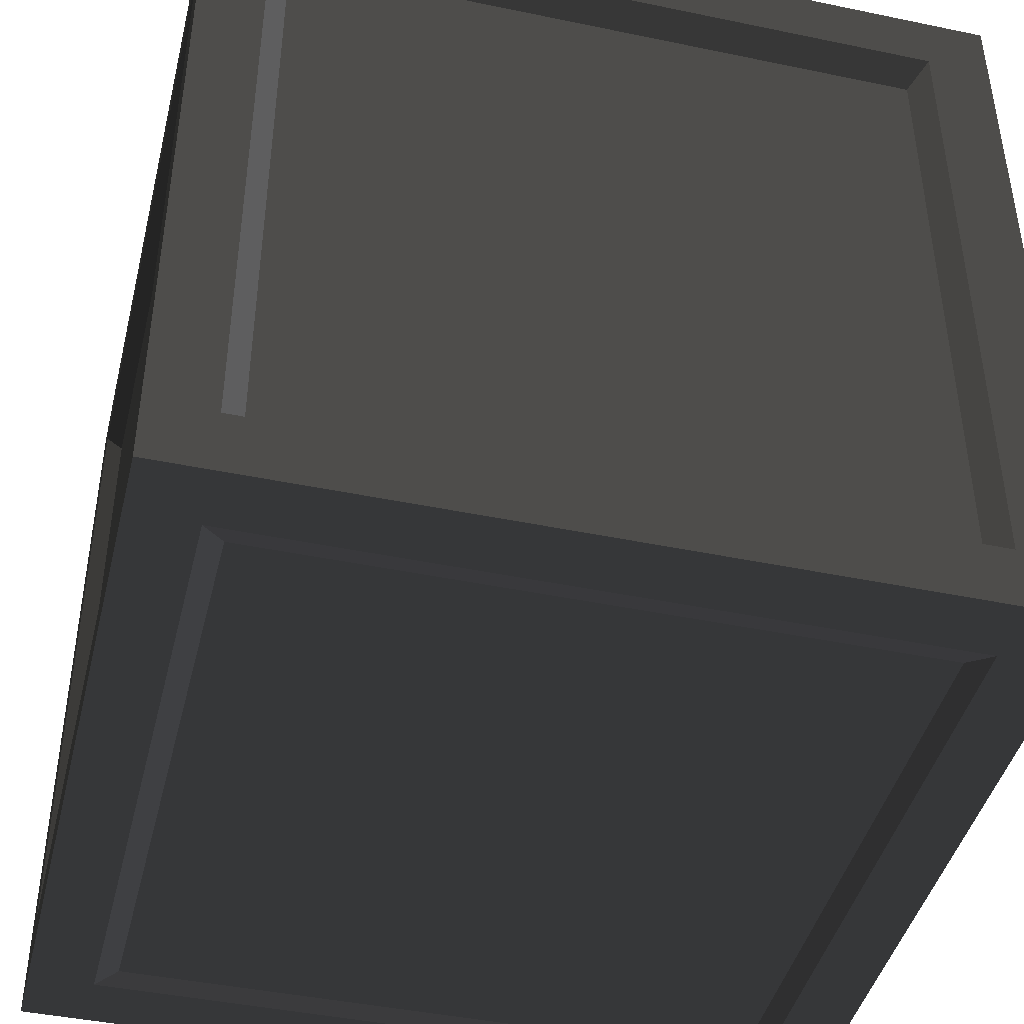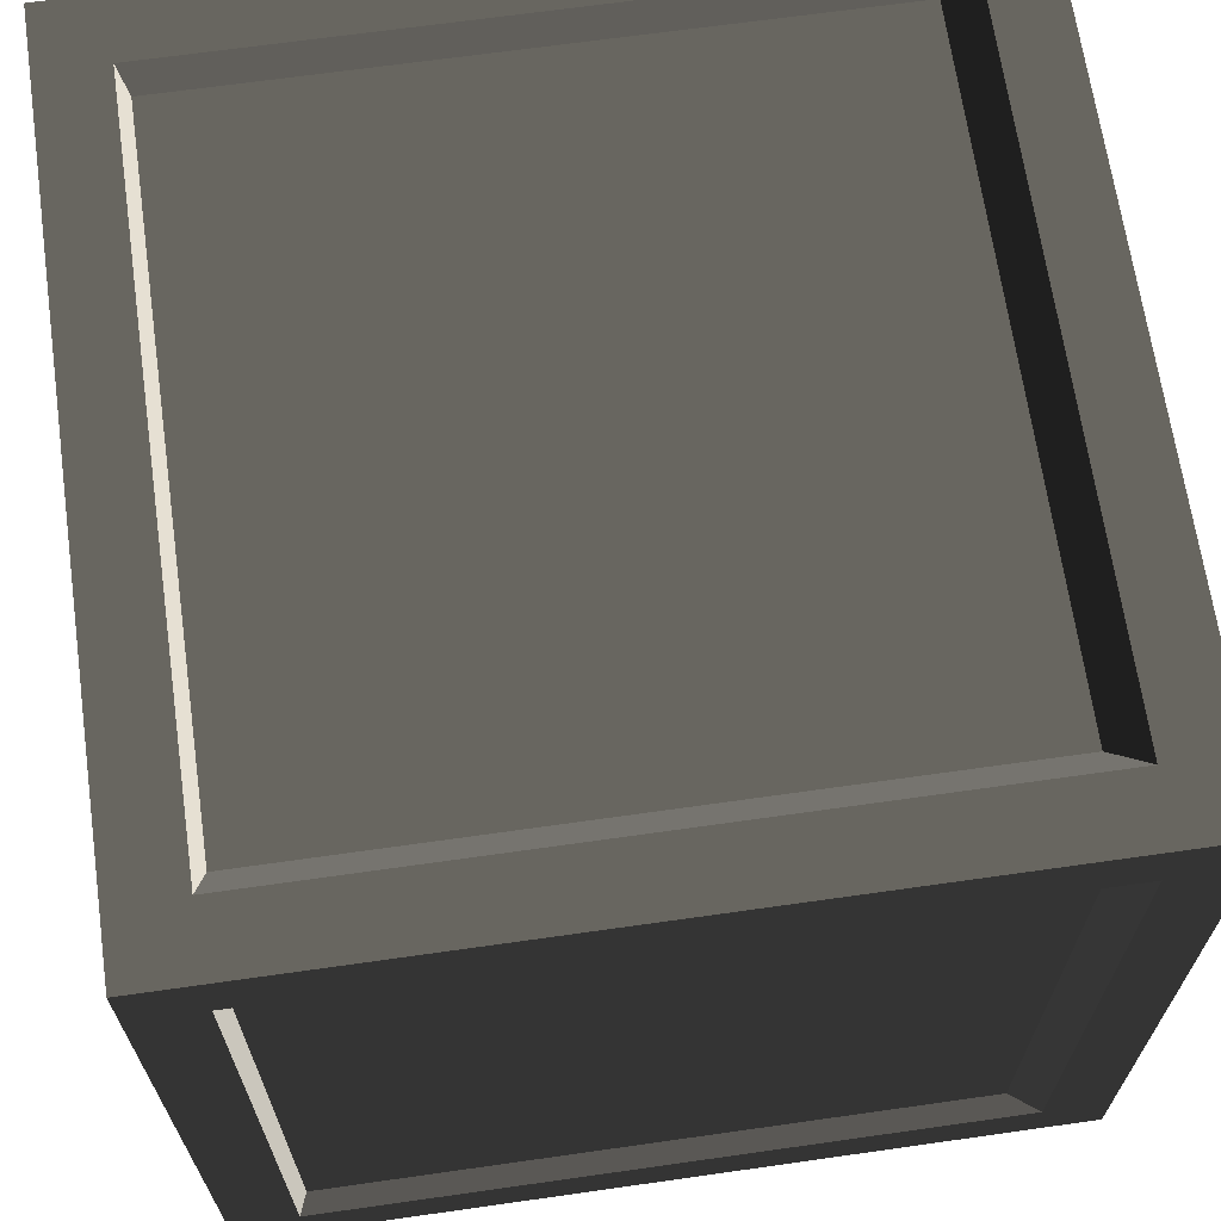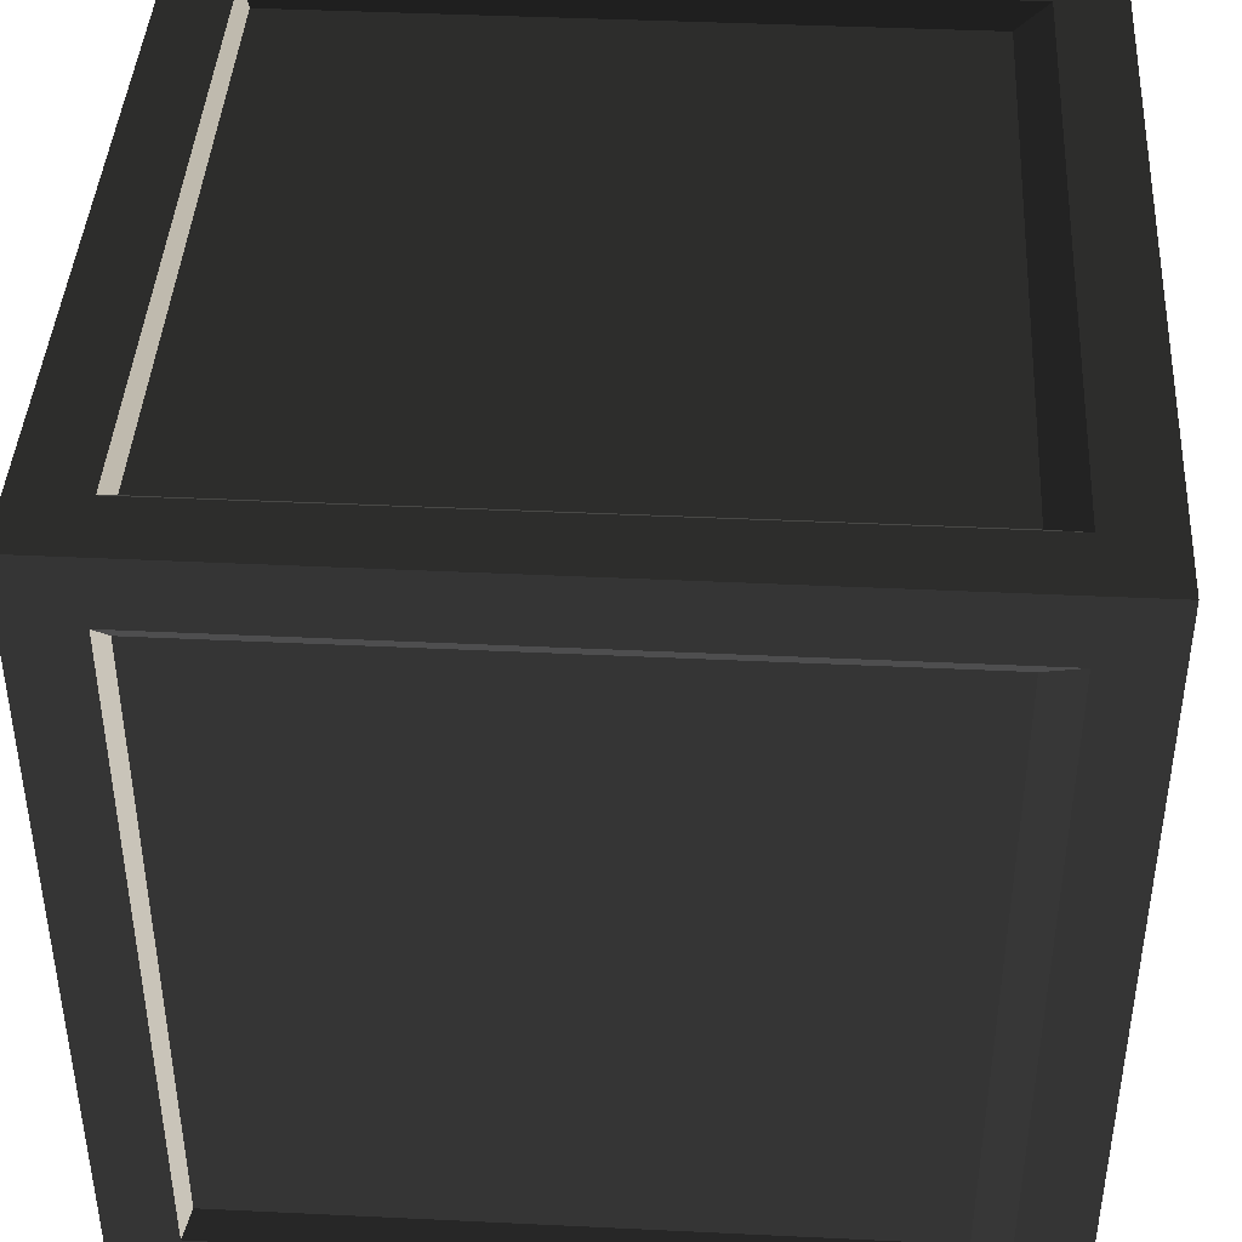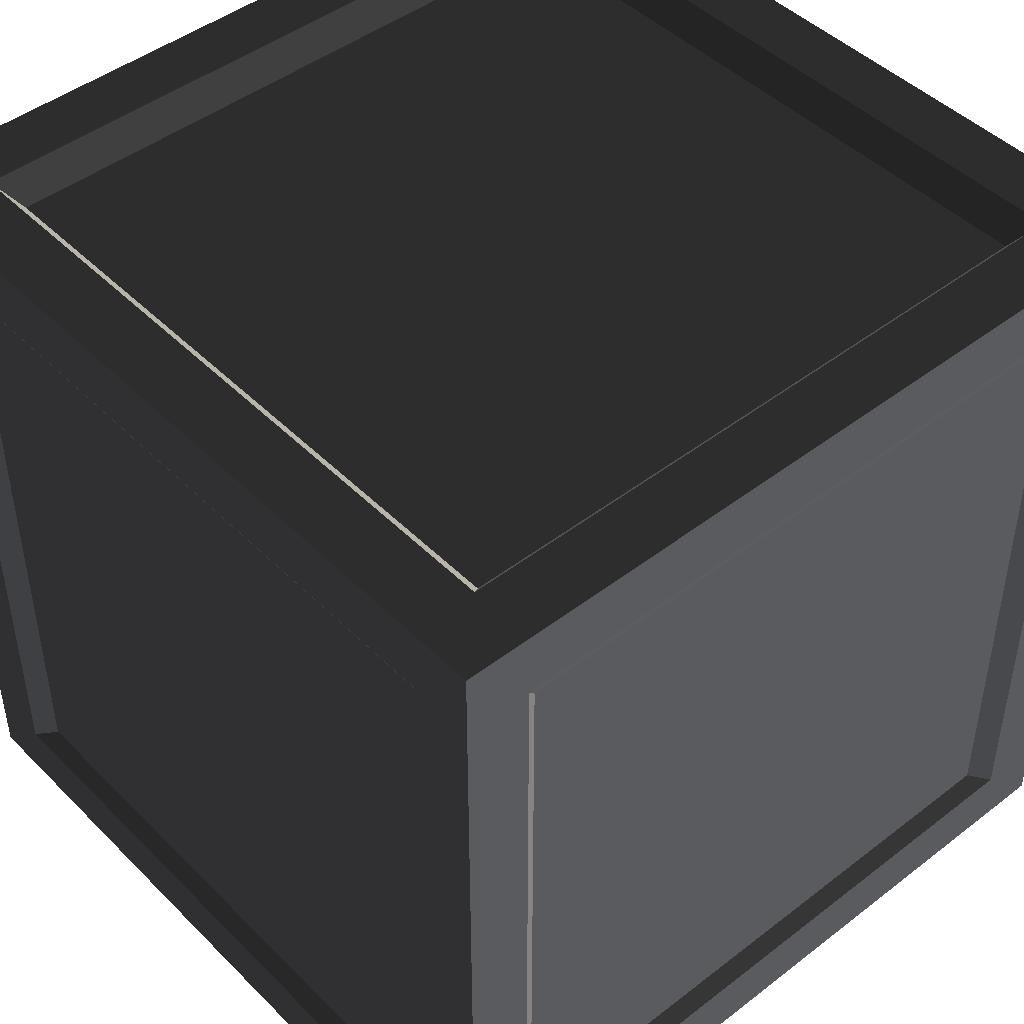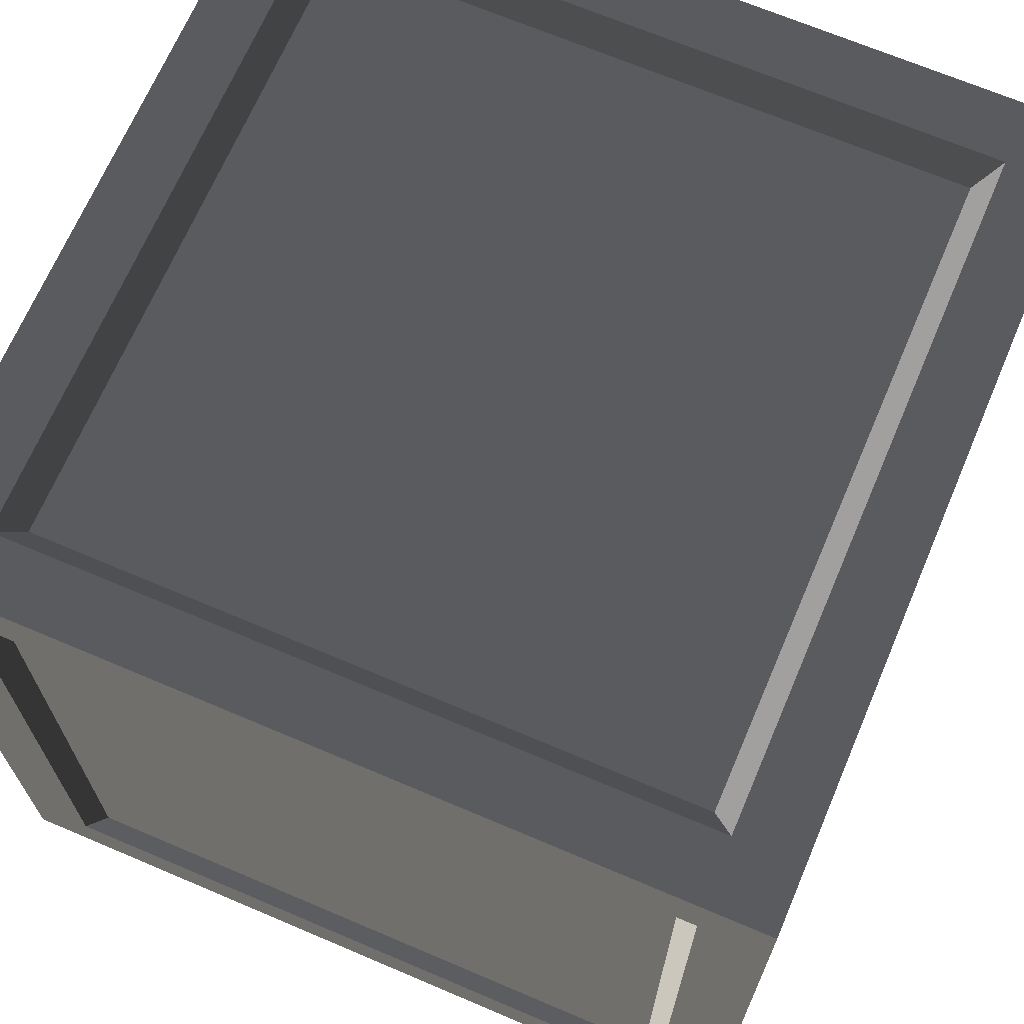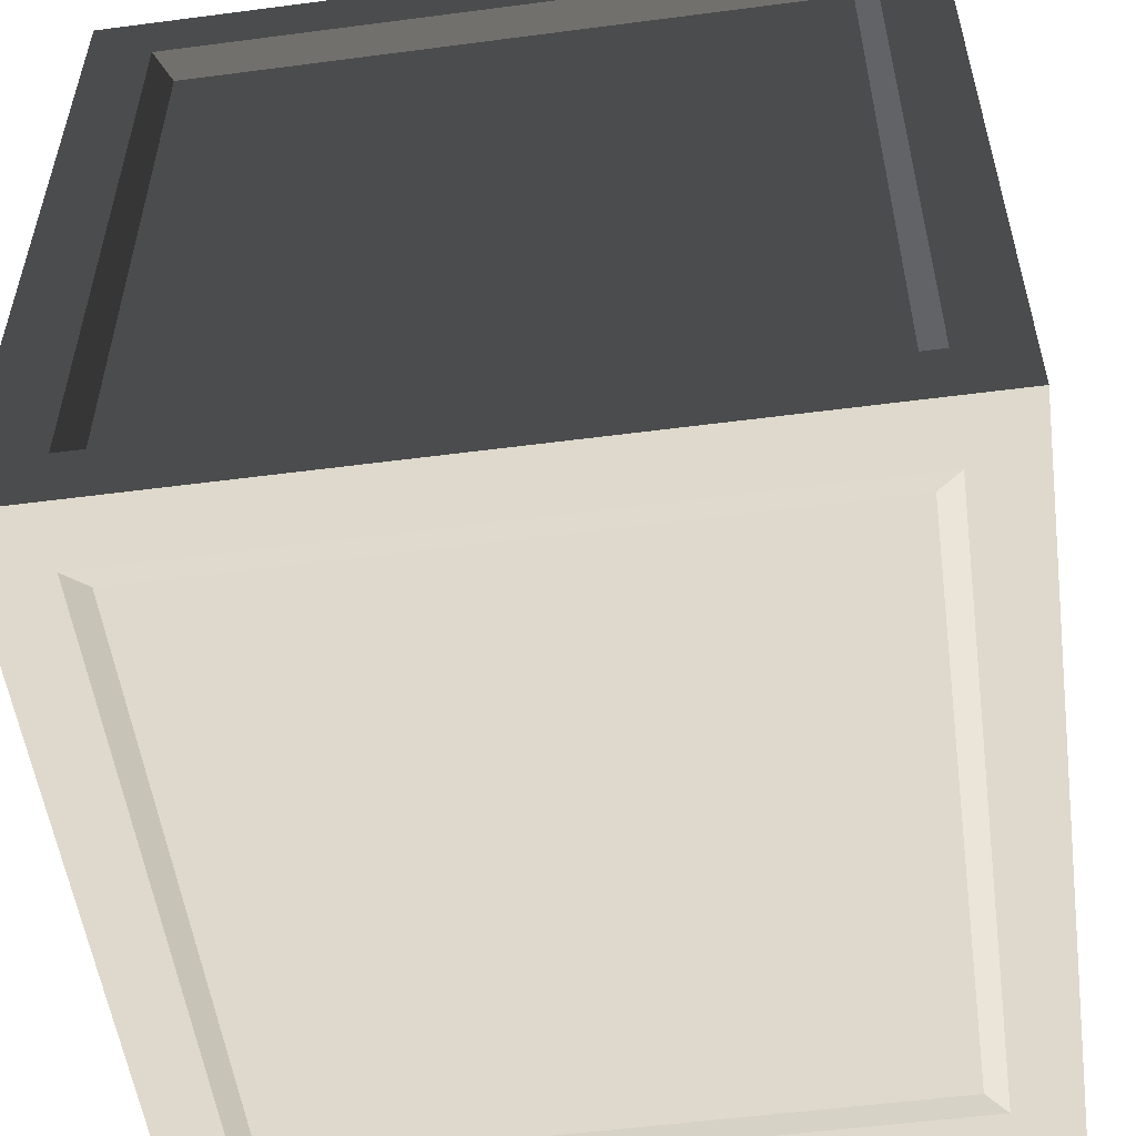
<metadata>
{"format":"obj","ext":"obj","renderer":"f3d","projection":"perspective","resolution":1024,"background":"white","views":[{"elev":-43.5,"azim":166.2,"up":"+Z"},{"elev":67.1,"azim":-98.1,"up":"+Y"},{"elev":42.1,"azim":-86.7,"up":"+Y"},{"elev":45.9,"azim":-41.5,"up":"+Z"},{"elev":68.3,"azim":-156.9,"up":"+Z"},{"elev":-54.0,"azim":7.9,"up":"+Z"}]}
</metadata>
<code>
v 0.3151 0.3151 0.005382
v -0.3151 0.3151 0.005382
v -0.3151 -0.3151 0.005382
v 0.3151 -0.3151 0.005382
v -0.3151 0.3151 0.7721
v 0.3151 0.3151 0.7721
v 0.3151 -0.3151 0.7721
v -0.3151 -0.3151 0.7721
v 0.3151 -0.3833 0.7038
v 0.3151 -0.3833 0.07361
v -0.3151 -0.3833 0.07361
v -0.3151 -0.3833 0.7038
v 0.3833 0.3151 0.7038
v 0.3833 0.3151 0.07361
v 0.3833 -0.3151 0.07361
v 0.3833 -0.3151 0.7038
v -0.3151 0.3833 0.7038
v -0.3151 0.3833 0.07361
v 0.3151 0.3833 0.07361
v 0.3151 0.3833 0.7038
v -0.3833 -0.3151 0.7038
v -0.3833 -0.3151 0.07361
v -0.3833 0.3151 0.07361
v -0.3833 0.3151 0.7038
v 0.336 0.4 -5.326e-08
v -0.336 0.4 -5.326e-08
v -0.336 0.336 -4.474e-08
v 0.336 0.336 -4.474e-08
v -0.336 -0.4 5.326e-08
v 0.336 -0.4 5.326e-08
v 0.336 -0.336 4.474e-08
v -0.336 -0.336 4.474e-08
v -0.336 0.4 0.8
v 0.336 0.4 0.8
v 0.336 0.336 0.8
v -0.336 0.336 0.8
v 0.336 -0.4 0.8
v -0.336 -0.4 0.8
v -0.336 -0.336 0.8
v 0.336 -0.336 0.8
v 0.4 0.4 0.736
v 0.4 0.4 0.064
v 0.4 0.336 0.064
v 0.4 0.336 0.736
v 0.4 -0.4 0.064
v 0.4 -0.4 0.736
v 0.4 -0.336 0.736
v 0.4 -0.336 0.064
v -0.4 -0.4 0.736
v -0.4 -0.4 0.064
v -0.4 -0.336 0.064
v -0.4 -0.336 0.736
v -0.4 0.4 0.064
v -0.4 0.4 0.736
v -0.4 0.336 0.736
v -0.4 0.336 0.064
v 0.4 0.336 -4.474e-08
v 0.336 0.336 -4.474e-08
v 0.336 -0.336 4.474e-08
v 0.4 -0.336 4.474e-08
v 0.4 0.4 -5.326e-08
v 0.336 0.4 -5.326e-08
v 0.336 -0.4 5.326e-08
v 0.4 -0.4 5.326e-08
v -0.4 -0.336 4.474e-08
v -0.336 -0.336 4.474e-08
v -0.336 0.336 -4.474e-08
v -0.4 0.336 -4.474e-08
v -0.336 0.4 -5.326e-08
v -0.4 0.4 -5.326e-08
v -0.4 -0.4 5.326e-08
v -0.336 -0.4 5.326e-08
v -0.4 0.336 0.8
v -0.336 0.336 0.8
v -0.336 -0.336 0.8
v -0.4 -0.336 0.8
v -0.4 0.4 0.8
v -0.336 0.4 0.8
v -0.336 -0.4 0.8
v -0.4 -0.4 0.8
v 0.4 -0.336 0.8
v 0.336 -0.336 0.8
v 0.336 0.336 0.8
v 0.4 0.336 0.8
v 0.336 0.4 0.8
v 0.4 0.4 0.8
v 0.4 -0.4 0.8
v 0.336 -0.4 0.8
v 0.4 -0.4 0.736
v 0.4 -0.4 0.064
v 0.336 -0.4 0.064
v 0.336 -0.4 0.736
v 0.4 -0.4 0.8
v 0.336 -0.4 0.8
v 0.336 -0.4 5.326e-08
v 0.4 -0.4 5.326e-08
v -0.4 -0.4 0.064
v -0.4 -0.4 0.736
v -0.336 -0.4 0.736
v -0.336 -0.4 0.064
v -0.4 -0.4 5.326e-08
v -0.336 -0.4 5.326e-08
v -0.336 -0.4 0.8
v -0.4 -0.4 0.8
v -0.4 0.4 0.736
v -0.4 0.4 0.064
v -0.336 0.4 0.064
v -0.336 0.4 0.736
v -0.4 0.4 0.8
v -0.336 0.4 0.8
v -0.336 0.4 -5.326e-08
v -0.4 0.4 -5.326e-08
v 0.4 0.4 0.064
v 0.4 0.4 0.736
v 0.336 0.4 0.736
v 0.336 0.4 0.064
v 0.4 0.4 -5.326e-08
v 0.336 0.4 -5.326e-08
v 0.336 0.4 0.8
v 0.4 0.4 0.8
v 0.336 -0.4 0.8
v 0.336 -0.4 0.736
v -0.336 -0.4 0.736
v -0.336 -0.4 0.8
v -0.336 -0.4 5.326e-08
v -0.336 -0.4 0.064
v 0.336 -0.4 0.064
v 0.336 -0.4 5.326e-08
v 0.4 0.336 0.8
v 0.4 0.336 0.736
v 0.4 -0.336 0.736
v 0.4 -0.336 0.8
v 0.4 0.4 0.8
v 0.4 0.4 0.736
v 0.4 -0.4 0.736
v 0.4 -0.4 0.8
v 0.4 -0.336 4.474e-08
v 0.4 -0.336 0.064
v 0.4 0.336 0.064
v 0.4 0.336 -4.474e-08
v 0.4 0.4 0.064
v 0.4 0.4 -5.326e-08
v 0.4 -0.4 5.326e-08
v 0.4 -0.4 0.064
v -0.336 0.4 0.8
v -0.336 0.4 0.736
v 0.336 0.4 0.736
v 0.336 0.4 0.8
v 0.336 0.4 -5.326e-08
v 0.336 0.4 0.064
v -0.336 0.4 0.064
v -0.336 0.4 -5.326e-08
v -0.4 -0.336 0.8
v -0.4 -0.336 0.736
v -0.4 0.336 0.736
v -0.4 0.336 0.8
v -0.4 -0.4 0.8
v -0.4 -0.4 0.736
v -0.4 0.4 0.736
v -0.4 0.4 0.8
v -0.4 0.336 -4.474e-08
v -0.4 0.336 0.064
v -0.4 -0.336 0.064
v -0.4 -0.336 4.474e-08
v -0.4 -0.4 0.064
v -0.4 -0.4 5.326e-08
v -0.4 0.4 -5.326e-08
v -0.4 0.4 0.064
v -0.336 0.336 -4.474e-08
v -0.3151 0.3151 0.005382
v 0.3151 0.3151 0.005382
v 0.336 0.336 -4.474e-08
v 0.336 0.336 -4.474e-08
v 0.3151 0.3151 0.005382
v 0.3151 -0.3151 0.005382
v 0.336 -0.336 4.474e-08
v 0.336 -0.336 4.474e-08
v 0.3151 -0.3151 0.005382
v -0.3151 -0.3151 0.005382
v -0.336 -0.336 4.474e-08
v -0.336 -0.336 4.474e-08
v -0.3151 -0.3151 0.005382
v -0.3151 0.3151 0.005382
v -0.336 0.336 -4.474e-08
v 0.336 0.336 0.8
v 0.3151 0.3151 0.7721
v -0.3151 0.3151 0.7721
v -0.336 0.336 0.8
v -0.336 0.336 0.8
v -0.3151 0.3151 0.7721
v -0.3151 -0.3151 0.7721
v -0.336 -0.336 0.8
v -0.336 -0.336 0.8
v -0.3151 -0.3151 0.7721
v 0.3151 -0.3151 0.7721
v 0.336 -0.336 0.8
v 0.336 -0.336 0.8
v 0.3151 -0.3151 0.7721
v 0.3151 0.3151 0.7721
v 0.336 0.336 0.8
v 0.336 -0.4 0.064
v 0.3151 -0.3833 0.07361
v 0.3151 -0.3833 0.7038
v 0.336 -0.4 0.736
v 0.336 -0.4 0.736
v 0.3151 -0.3833 0.7038
v -0.3151 -0.3833 0.7038
v -0.336 -0.4 0.736
v -0.336 -0.4 0.736
v -0.3151 -0.3833 0.7038
v -0.3151 -0.3833 0.07361
v -0.336 -0.4 0.064
v -0.336 -0.4 0.064
v -0.3151 -0.3833 0.07361
v 0.3151 -0.3833 0.07361
v 0.336 -0.4 0.064
v 0.4 0.336 0.064
v 0.3833 0.3151 0.07361
v 0.3833 0.3151 0.7038
v 0.4 0.336 0.736
v 0.4 0.336 0.736
v 0.3833 0.3151 0.7038
v 0.3833 -0.3151 0.7038
v 0.4 -0.336 0.736
v 0.4 -0.336 0.736
v 0.3833 -0.3151 0.7038
v 0.3833 -0.3151 0.07361
v 0.4 -0.336 0.064
v 0.4 -0.336 0.064
v 0.3833 -0.3151 0.07361
v 0.3833 0.3151 0.07361
v 0.4 0.336 0.064
v -0.336 0.4 0.064
v -0.3151 0.3833 0.07361
v -0.3151 0.3833 0.7038
v -0.336 0.4 0.736
v -0.336 0.4 0.736
v -0.3151 0.3833 0.7038
v 0.3151 0.3833 0.7038
v 0.336 0.4 0.736
v 0.336 0.4 0.736
v 0.3151 0.3833 0.7038
v 0.3151 0.3833 0.07361
v 0.336 0.4 0.064
v 0.336 0.4 0.064
v 0.3151 0.3833 0.07361
v -0.3151 0.3833 0.07361
v -0.336 0.4 0.064
v -0.4 -0.336 0.064
v -0.3833 -0.3151 0.07361
v -0.3833 -0.3151 0.7038
v -0.4 -0.336 0.736
v -0.4 -0.336 0.736
v -0.3833 -0.3151 0.7038
v -0.3833 0.3151 0.7038
v -0.4 0.336 0.736
v -0.4 0.336 0.736
v -0.3833 0.3151 0.7038
v -0.3833 0.3151 0.07361
v -0.4 0.336 0.064
v -0.4 0.336 0.064
v -0.3833 0.3151 0.07361
v -0.3833 -0.3151 0.07361
v -0.4 -0.336 0.064
g Box_01_(7)_3169_19
f 1 3 2
f 1 4 3
f 5 7 6
f 5 8 7
f 9 11 10
f 9 12 11
f 13 15 14
f 13 16 15
f 17 19 18
f 17 20 19
f 21 23 22
f 21 24 23
f 25 27 26
f 25 28 27
f 29 31 30
f 29 32 31
f 33 35 34
f 33 36 35
f 37 39 38
f 37 40 39
f 41 43 42
f 41 44 43
f 45 47 46
f 45 48 47
f 49 51 50
f 49 52 51
f 53 55 54
f 53 56 55
f 57 59 58
f 57 60 59
f 61 57 58
f 61 58 62
f 60 63 59
f 60 64 63
f 65 67 66
f 65 68 67
f 68 69 67
f 68 70 69
f 71 65 66
f 71 66 72
f 73 75 74
f 73 76 75
f 77 73 74
f 77 74 78
f 76 79 75
f 76 80 79
f 81 83 82
f 81 84 83
f 84 85 83
f 84 86 85
f 87 81 82
f 87 82 88
f 89 91 90
f 89 92 91
f 93 92 89
f 93 94 92
f 95 90 91
f 95 96 90
f 97 99 98
f 97 100 99
f 101 100 97
f 101 102 100
f 103 98 99
f 103 104 98
f 105 107 106
f 105 108 107
f 109 108 105
f 109 110 108
f 111 106 107
f 111 112 106
f 113 115 114
f 113 116 115
f 117 116 113
f 117 118 116
f 119 114 115
f 119 120 114
f 121 123 122
f 121 124 123
f 125 127 126
f 125 128 127
f 129 131 130
f 129 132 131
f 133 129 130
f 133 130 134
f 132 135 131
f 132 136 135
f 137 139 138
f 137 140 139
f 140 141 139
f 140 142 141
f 143 137 138
f 143 138 144
f 145 147 146
f 145 148 147
f 149 151 150
f 149 152 151
f 153 155 154
f 153 156 155
f 157 153 154
f 157 154 158
f 156 159 155
f 156 160 159
f 161 163 162
f 161 164 163
f 164 165 163
f 164 166 165
f 167 161 162
f 167 162 168
f 169 171 170
f 169 172 171
f 173 175 174
f 173 176 175
f 177 179 178
f 177 180 179
f 181 183 182
f 181 184 183
f 185 187 186
f 185 188 187
f 189 191 190
f 189 192 191
f 193 195 194
f 193 196 195
f 197 199 198
f 197 200 199
f 201 203 202
f 201 204 203
f 205 207 206
f 205 208 207
f 209 211 210
f 209 212 211
f 213 215 214
f 213 216 215
f 217 219 218
f 217 220 219
f 221 223 222
f 221 224 223
f 225 227 226
f 225 228 227
f 229 231 230
f 229 232 231
f 233 235 234
f 233 236 235
f 237 239 238
f 237 240 239
f 241 243 242
f 241 244 243
f 245 247 246
f 245 248 247
f 249 251 250
f 249 252 251
f 253 255 254
f 253 256 255
f 257 259 258
f 257 260 259
f 261 263 262
f 261 264 263

</code>
